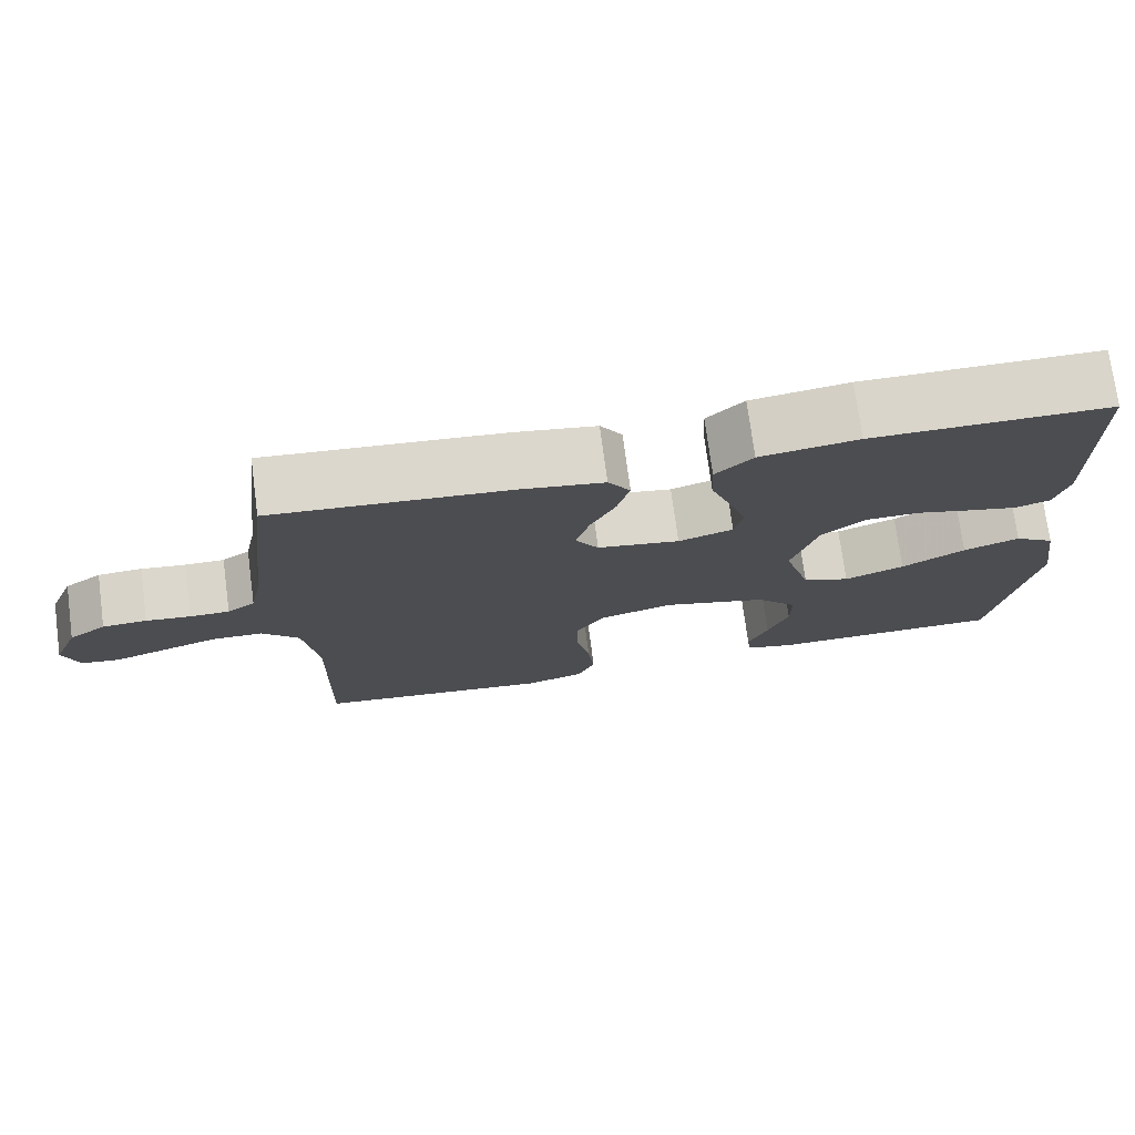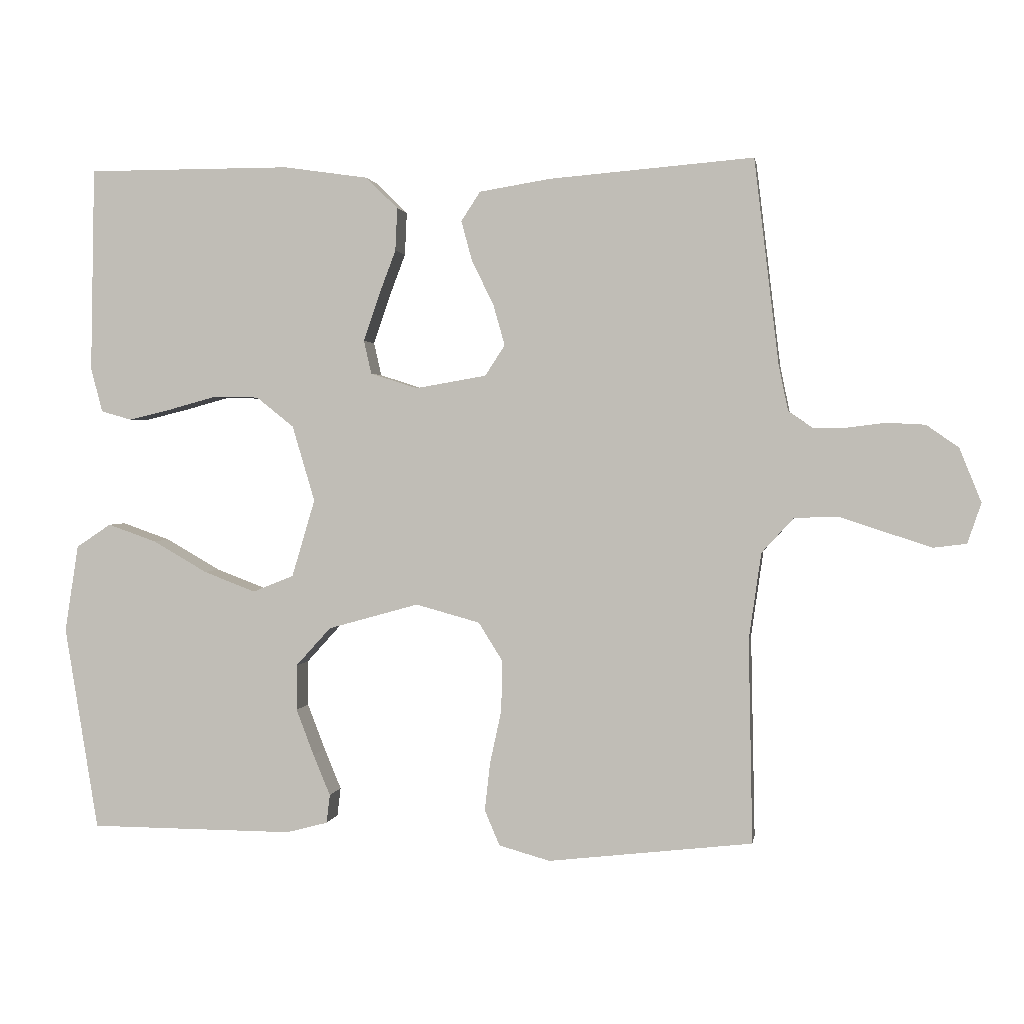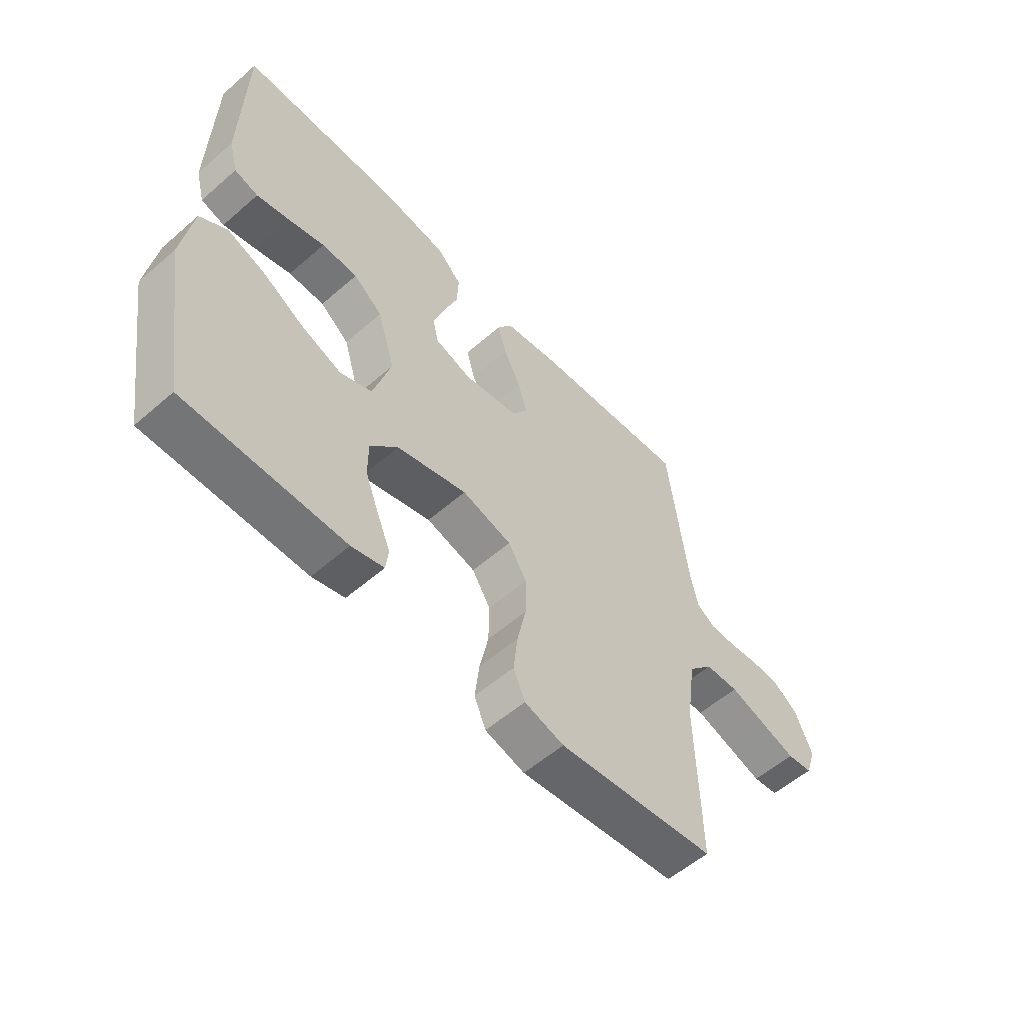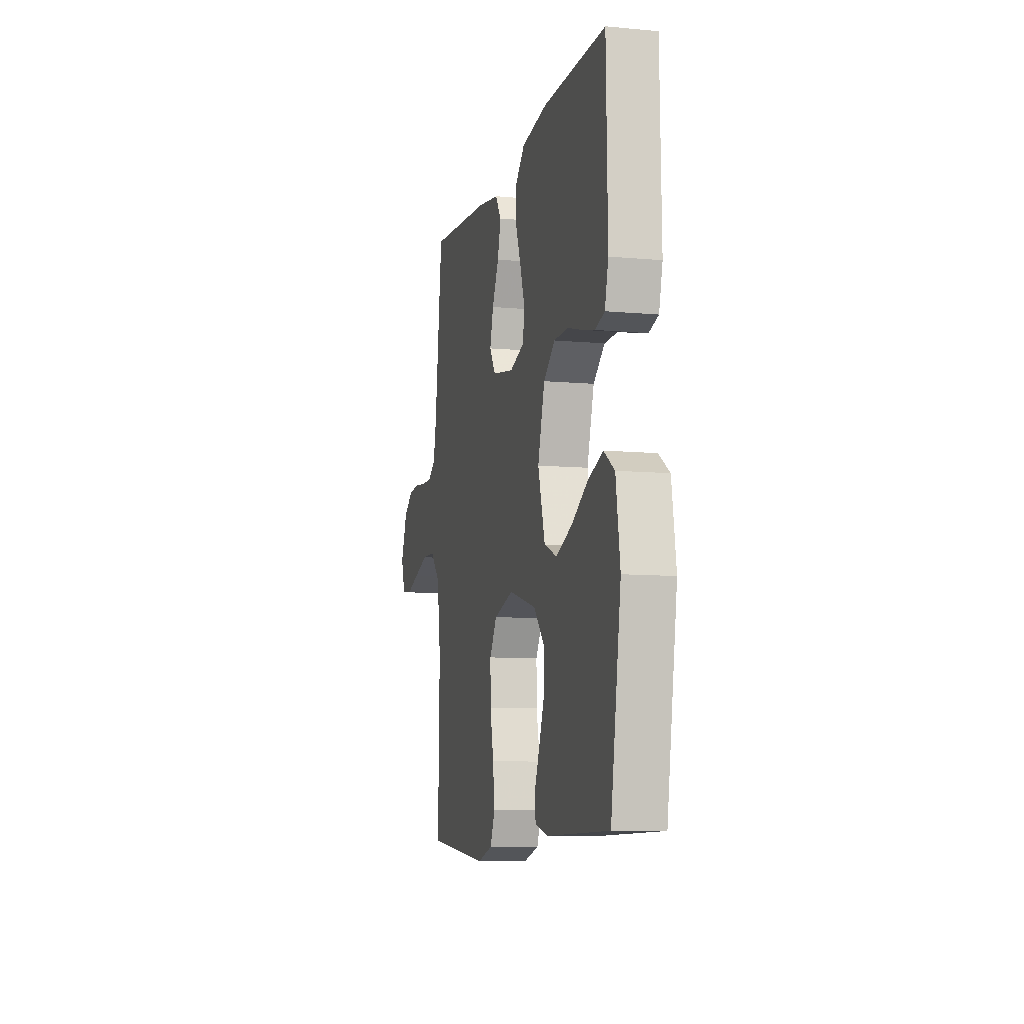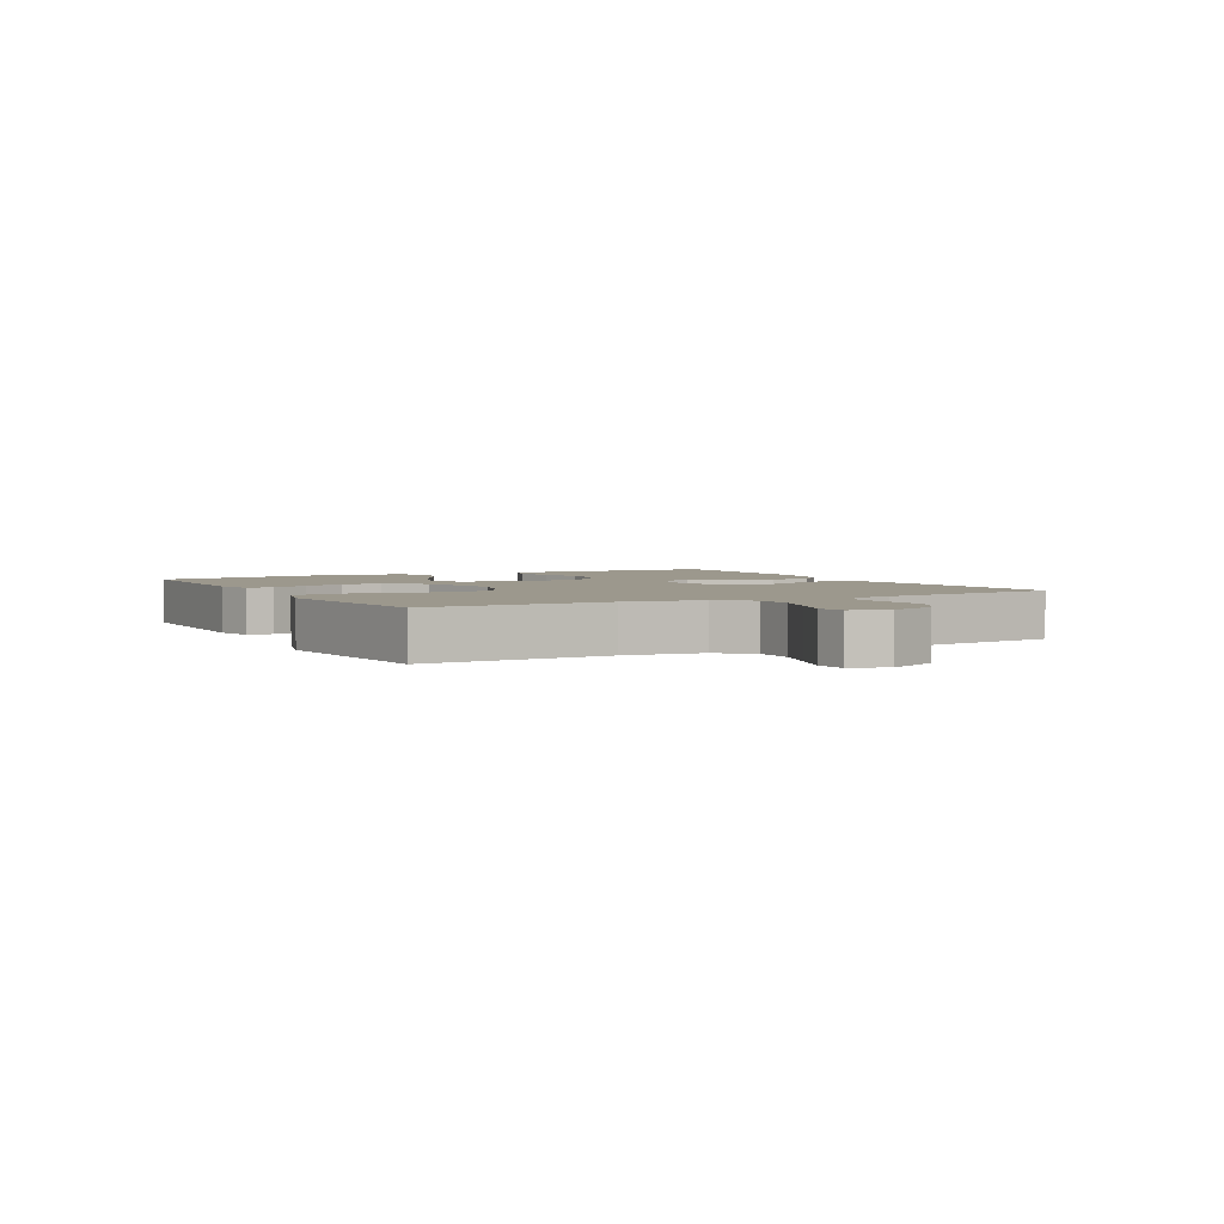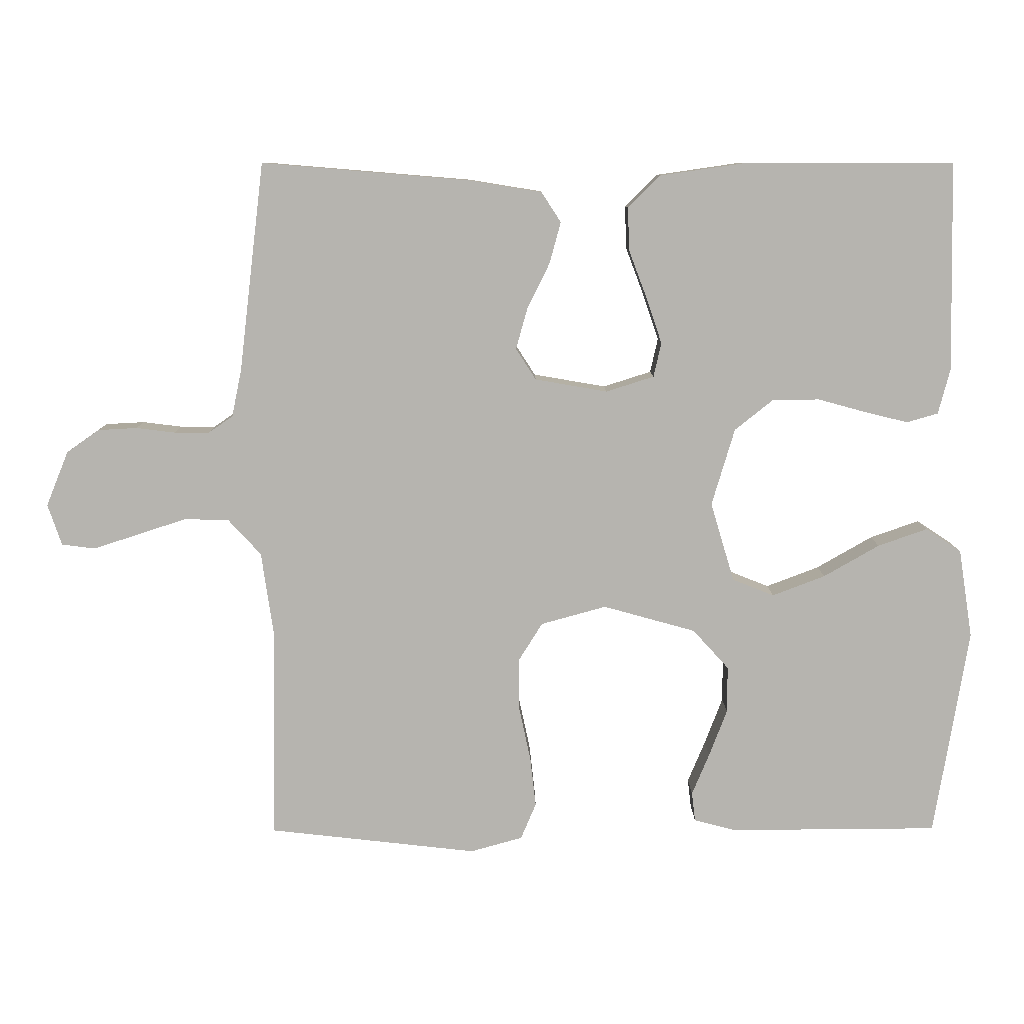
<metadata>
{"format":"obj","ext":"obj","renderer":"f3d","projection":"perspective","resolution":1024,"background":"white","views":[{"elev":74.5,"azim":-7.6,"up":"+Z"},{"elev":1.5,"azim":-171.0,"up":"+Z"},{"elev":-56.2,"azim":132.3,"up":"+Z"},{"elev":-9.1,"azim":76.3,"up":"+Z"},{"elev":3.1,"azim":-118.4,"up":"+Y"},{"elev":9.4,"azim":-0.6,"up":"+Z"}]}
</metadata>
<code>
v -0.5 0.07 0.5
v -0.2 0.07 0.475
v -0.096 0.07 0.458
v -0.068 0.07 0.415
v -0.084 0.07 0.356
v -0.116 0.07 0.291
v -0.133 0.07 0.231
v -0.104 0.07 0.186
v 0 0.07 0.168
v 0.069 0.07 0.19
v 0.08 0.07 0.239
v 0.058 0.07 0.304
v 0.032 0.07 0.373
v 0.029 0.07 0.436
v 0.076 0.07 0.482
v 0.2 0.07 0.5
v 0.5 0.07 0.5
v 0.506 0.07 0.2
v 0.489 0.07 0.135
v 0.444 0.07 0.122
v 0.382 0.07 0.137
v 0.313 0.07 0.156
v 0.245 0.07 0.155
v 0.19 0.07 0.111
v 0.157 0.07 0
v 0.191 0.07 -0.114
v 0.251 0.07 -0.138
v 0.327 0.07 -0.109
v 0.407 0.07 -0.063
v 0.478 0.07 -0.038
v 0.529 0.07 -0.072
v 0.549 0.07 -0.2
v 0.5 0.07 -0.5
v 0.2 0.07 -0.502
v 0.139 0.07 -0.486
v 0.134 0.07 -0.444
v 0.159 0.07 -0.384
v 0.185 0.07 -0.316
v 0.185 0.07 -0.249
v 0.133 0.07 -0.192
v 0 0.07 -0.155
v -0.094 0.07 -0.181
v -0.129 0.07 -0.237
v -0.128 0.07 -0.311
v -0.111 0.07 -0.39
v -0.103 0.07 -0.461
v -0.125 0.07 -0.513
v -0.2 0.07 -0.534
v -0.5 0.07 -0.5
v -0.494 0.07 -0.2
v -0.512 0.07 -0.074
v -0.559 0.07 -0.023
v -0.623 0.07 -0.021
v -0.693 0.07 -0.044
v -0.758 0.07 -0.065
v -0.806 0.07 -0.059
v -0.826 0.07 0
v -0.794 0.07 0.079
v -0.747 0.07 0.112
v -0.691 0.07 0.115
v -0.635 0.07 0.108
v -0.585 0.07 0.108
v -0.55 0.07 0.132
v -0.536 0.07 0.2
v -0.5 0 0.5
v -0.2 0 0.475
v -0.096 0 0.458
v -0.068 0 0.415
v -0.084 0 0.356
v -0.116 0 0.291
v -0.133 0 0.231
v -0.104 0 0.186
v 0 0 0.168
v 0.069 0 0.19
v 0.08 0 0.239
v 0.058 0 0.304
v 0.032 0 0.373
v 0.029 0 0.436
v 0.076 0 0.482
v 0.2 0 0.5
v 0.5 0 0.5
v 0.506 0 0.2
v 0.489 0 0.135
v 0.444 0 0.122
v 0.382 0 0.137
v 0.313 0 0.156
v 0.245 0 0.155
v 0.19 0 0.111
v 0.157 0 0
v 0.191 0 -0.114
v 0.251 0 -0.138
v 0.327 0 -0.109
v 0.407 0 -0.063
v 0.478 0 -0.038
v 0.529 0 -0.072
v 0.549 0 -0.2
v 0.5 0 -0.5
v 0.2 0 -0.502
v 0.139 0 -0.486
v 0.134 0 -0.444
v 0.159 0 -0.384
v 0.185 0 -0.316
v 0.185 0 -0.249
v 0.133 0 -0.192
v 0 0 -0.155
v -0.094 0 -0.181
v -0.129 0 -0.237
v -0.128 0 -0.311
v -0.111 0 -0.39
v -0.103 0 -0.461
v -0.125 0 -0.513
v -0.2 0 -0.534
v -0.5 0 -0.5
v -0.494 0 -0.2
v -0.512 0 -0.074
v -0.559 0 -0.023
v -0.623 0 -0.021
v -0.693 0 -0.044
v -0.758 0 -0.065
v -0.806 0 -0.059
v -0.826 0 0
v -0.794 0 0.079
v -0.747 0 0.112
v -0.691 0 0.115
v -0.635 0 0.108
v -0.585 0 0.108
v -0.55 0 0.132
v -0.536 0 0.2
f 59 60 61
f 58 59 61
f 57 58 61
f 56 57 61
f 55 56 61
f 54 55 61
f 53 54 61
f 52 53 61 62
f 51 52 62 63
f 48 49 50
f 47 48 50
f 46 47 50
f 45 46 50
f 44 45 50
f 43 44 50 51
f 51 63 64
f 43 51 64
f 42 43 64
f 35 36 37
f 34 35 37
f 33 34 37
f 32 33 37
f 31 32 37
f 30 31 37
f 29 30 37
f 28 29 37
f 28 37 38
f 27 28 38 39
f 20 21 22
f 19 20 22
f 18 19 22
f 17 18 22
f 16 17 22
f 15 16 22
f 14 15 22
f 13 14 22
f 12 13 22
f 11 12 22 23
f 10 11 23 24
f 4 5 6
f 3 4 6
f 2 3 6
f 1 2 6
f 64 1 6
f 64 6 7
f 64 7 8
f 42 64 8
f 41 42 8
f 40 41 8 9
f 26 27 39 40
f 40 9 10
f 26 40 10
f 25 26 10
f 10 24 25
f 125 124 123
f 125 123 122
f 125 122 121
f 125 121 120
f 125 120 119
f 125 119 118
f 125 118 117
f 126 125 117 116
f 127 126 116 115
f 114 113 112
f 114 112 111
f 114 111 110
f 114 110 109
f 114 109 108
f 115 114 108 107
f 128 127 115
f 128 115 107
f 128 107 106
f 101 100 99
f 101 99 98
f 101 98 97
f 101 97 96
f 101 96 95
f 101 95 94
f 101 94 93
f 101 93 92
f 102 101 92
f 103 102 92 91
f 86 85 84
f 86 84 83
f 86 83 82
f 86 82 81
f 86 81 80
f 86 80 79
f 86 79 78
f 86 78 77
f 86 77 76
f 87 86 76 75
f 88 87 75 74
f 70 69 68
f 70 68 67
f 70 67 66
f 70 66 65
f 70 65 128
f 71 70 128
f 72 71 128
f 72 128 106
f 72 106 105
f 73 72 105 104
f 104 103 91 90
f 74 73 104
f 74 104 90
f 74 90 89
f 89 88 74
f 1 65 66 2
f 2 66 67 3
f 3 67 68 4
f 4 68 69 5
f 5 69 70 6
f 6 70 71 7
f 7 71 72 8
f 8 72 73 9
f 9 73 74 10
f 10 74 75 11
f 11 75 76 12
f 12 76 77 13
f 13 77 78 14
f 14 78 79 15
f 15 79 80 16
f 16 80 81 17
f 17 81 82 18
f 18 82 83 19
f 19 83 84 20
f 20 84 85 21
f 21 85 86 22
f 22 86 87 23
f 23 87 88 24
f 24 88 89 25
f 25 89 90 26
f 26 90 91 27
f 27 91 92 28
f 28 92 93 29
f 29 93 94 30
f 30 94 95 31
f 31 95 96 32
f 32 96 97 33
f 33 97 98 34
f 34 98 99 35
f 35 99 100 36
f 36 100 101 37
f 37 101 102 38
f 38 102 103 39
f 39 103 104 40
f 40 104 105 41
f 41 105 106 42
f 42 106 107 43
f 43 107 108 44
f 44 108 109 45
f 45 109 110 46
f 46 110 111 47
f 47 111 112 48
f 48 112 113 49
f 49 113 114 50
f 50 114 115 51
f 51 115 116 52
f 52 116 117 53
f 53 117 118 54
f 54 118 119 55
f 55 119 120 56
f 56 120 121 57
f 57 121 122 58
f 58 122 123 59
f 59 123 124 60
f 60 124 125 61
f 61 125 126 62
f 62 126 127 63
f 63 127 128 64
f 64 128 65 1

</code>
